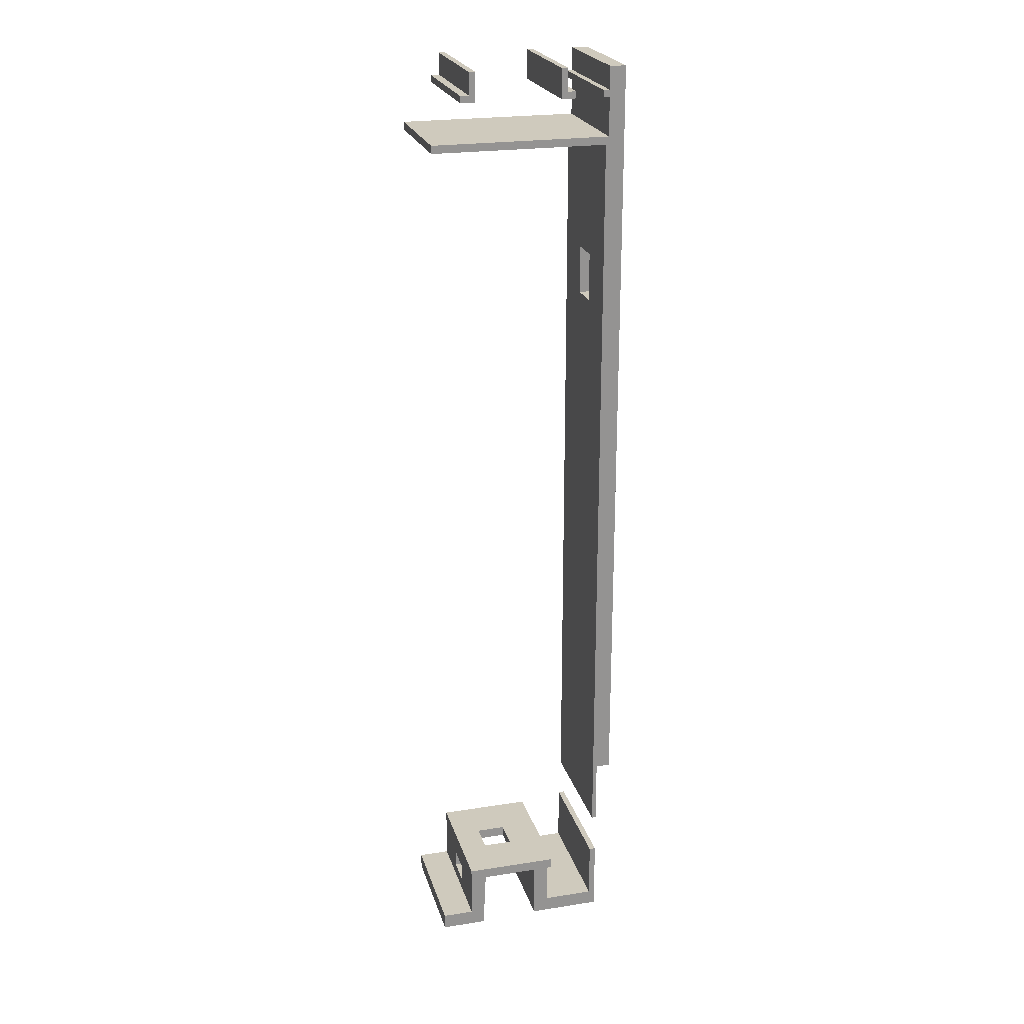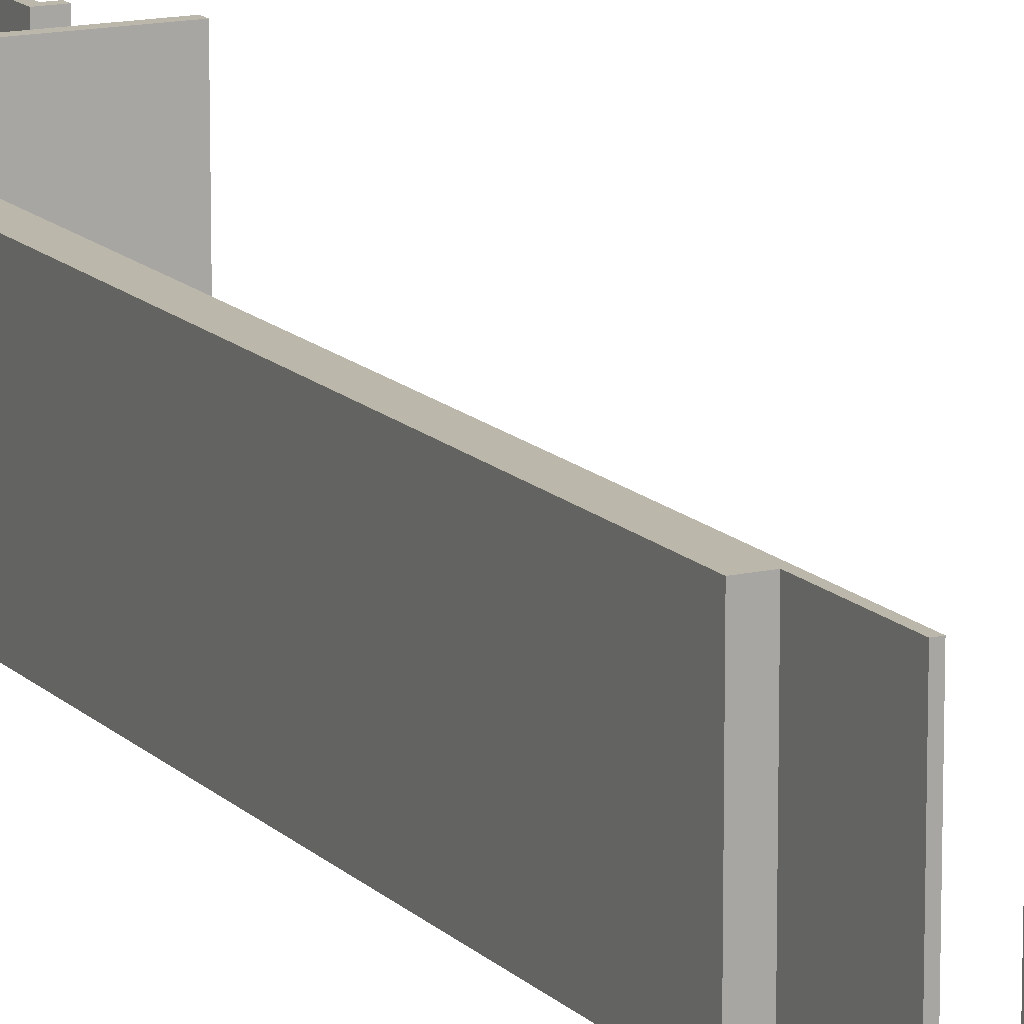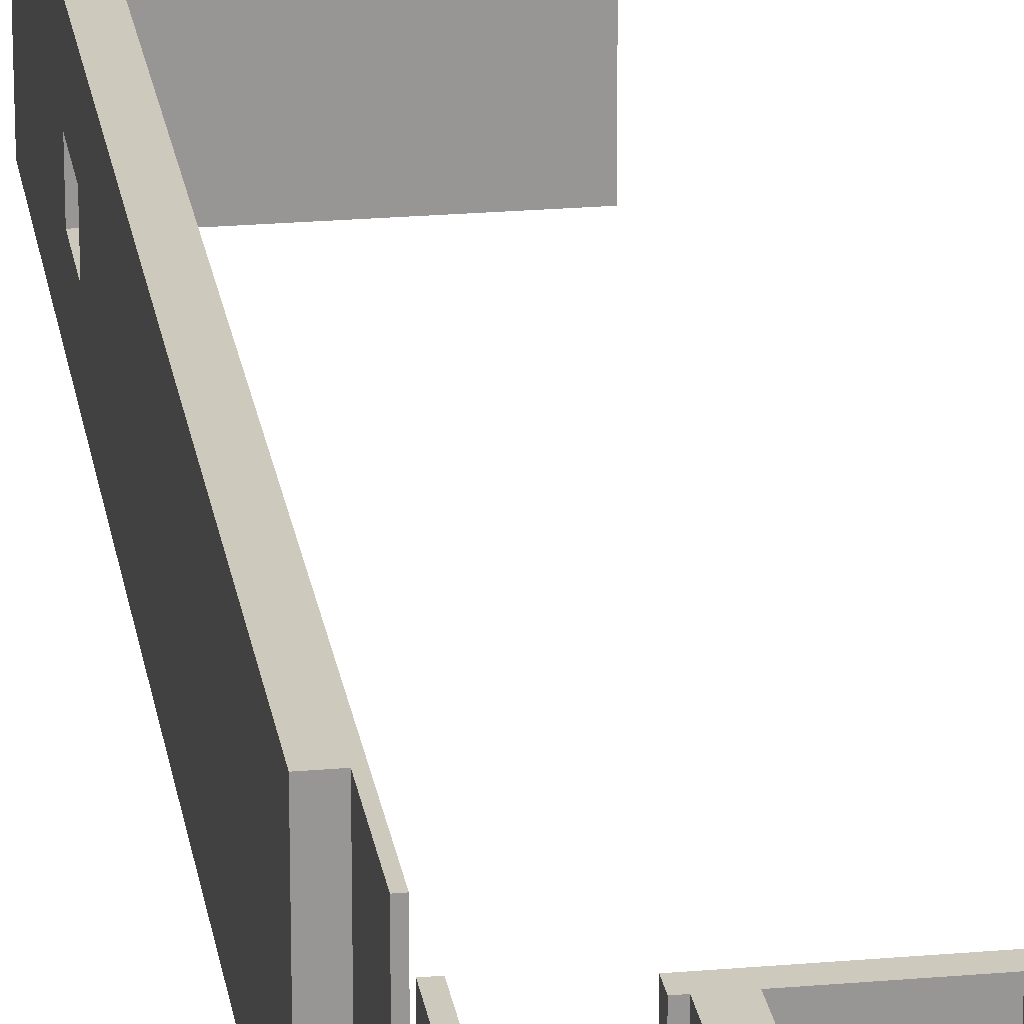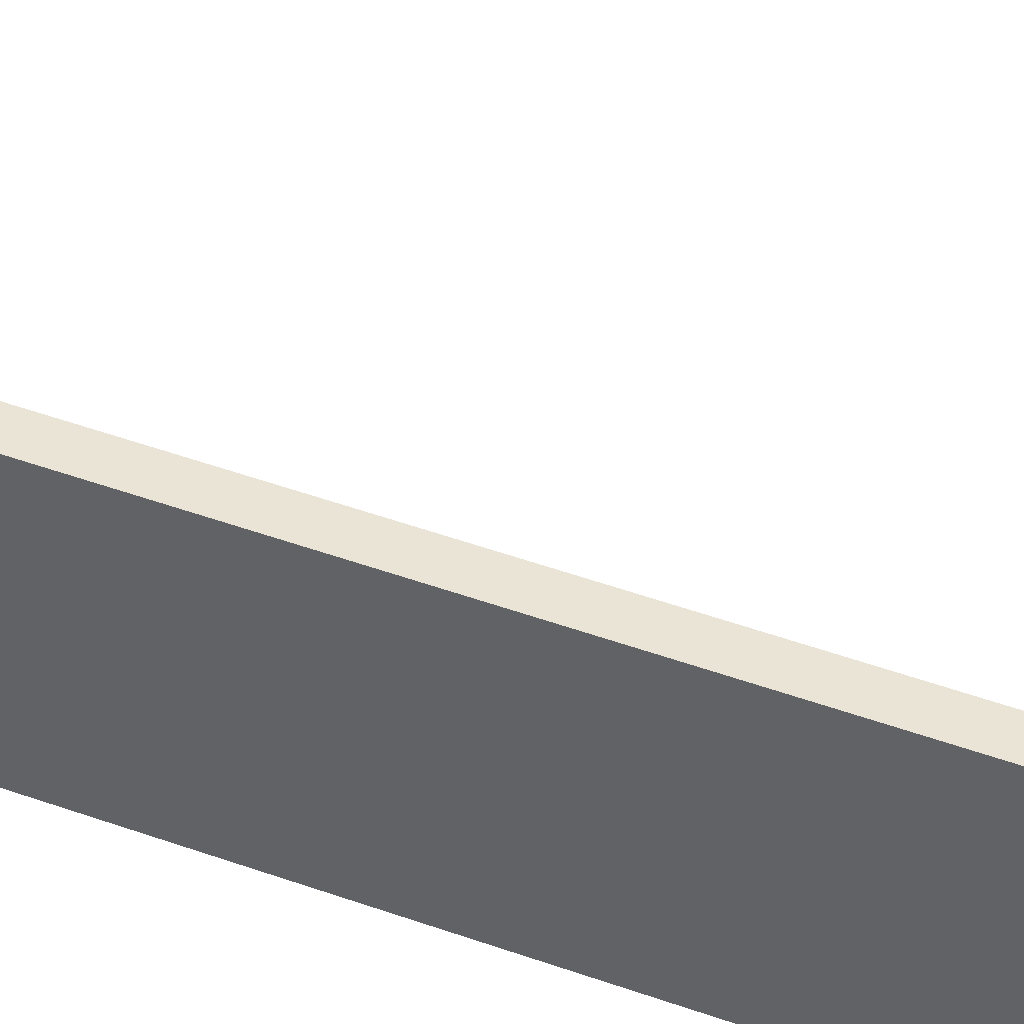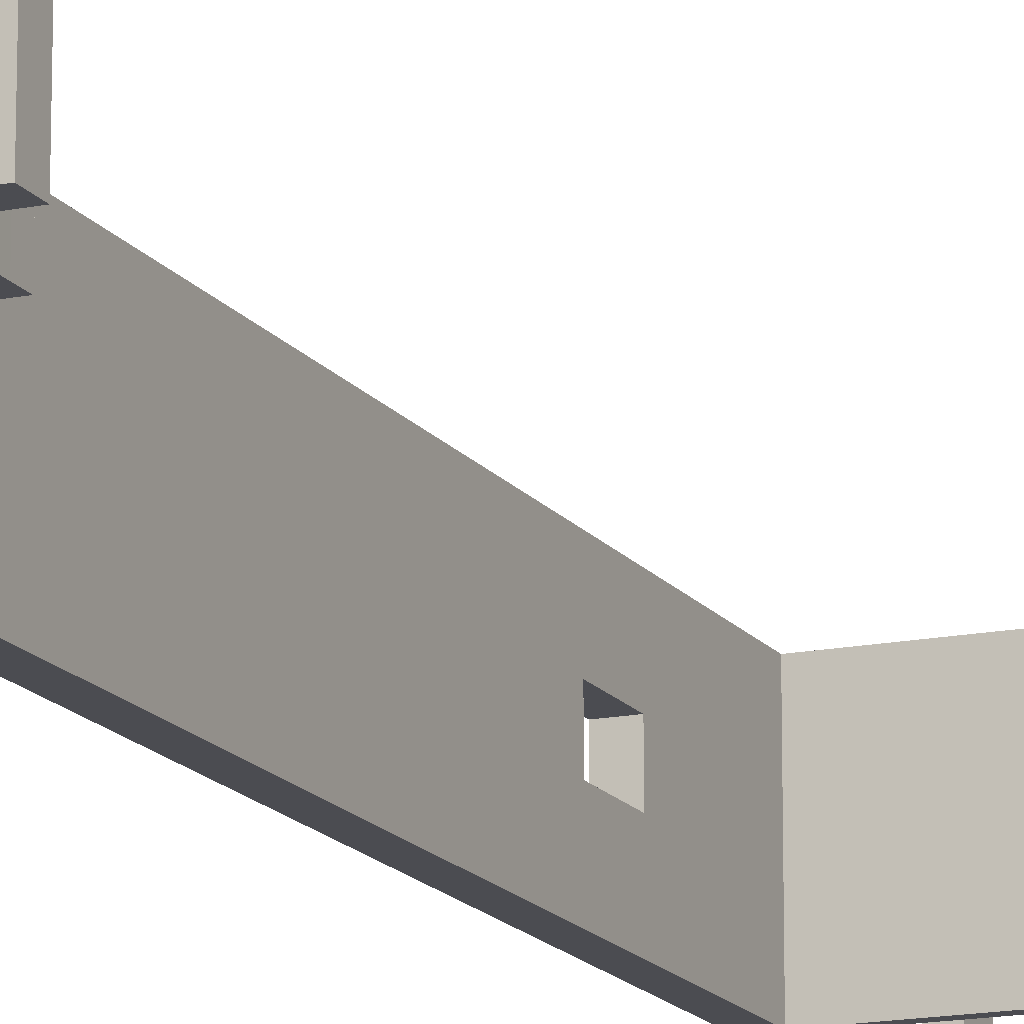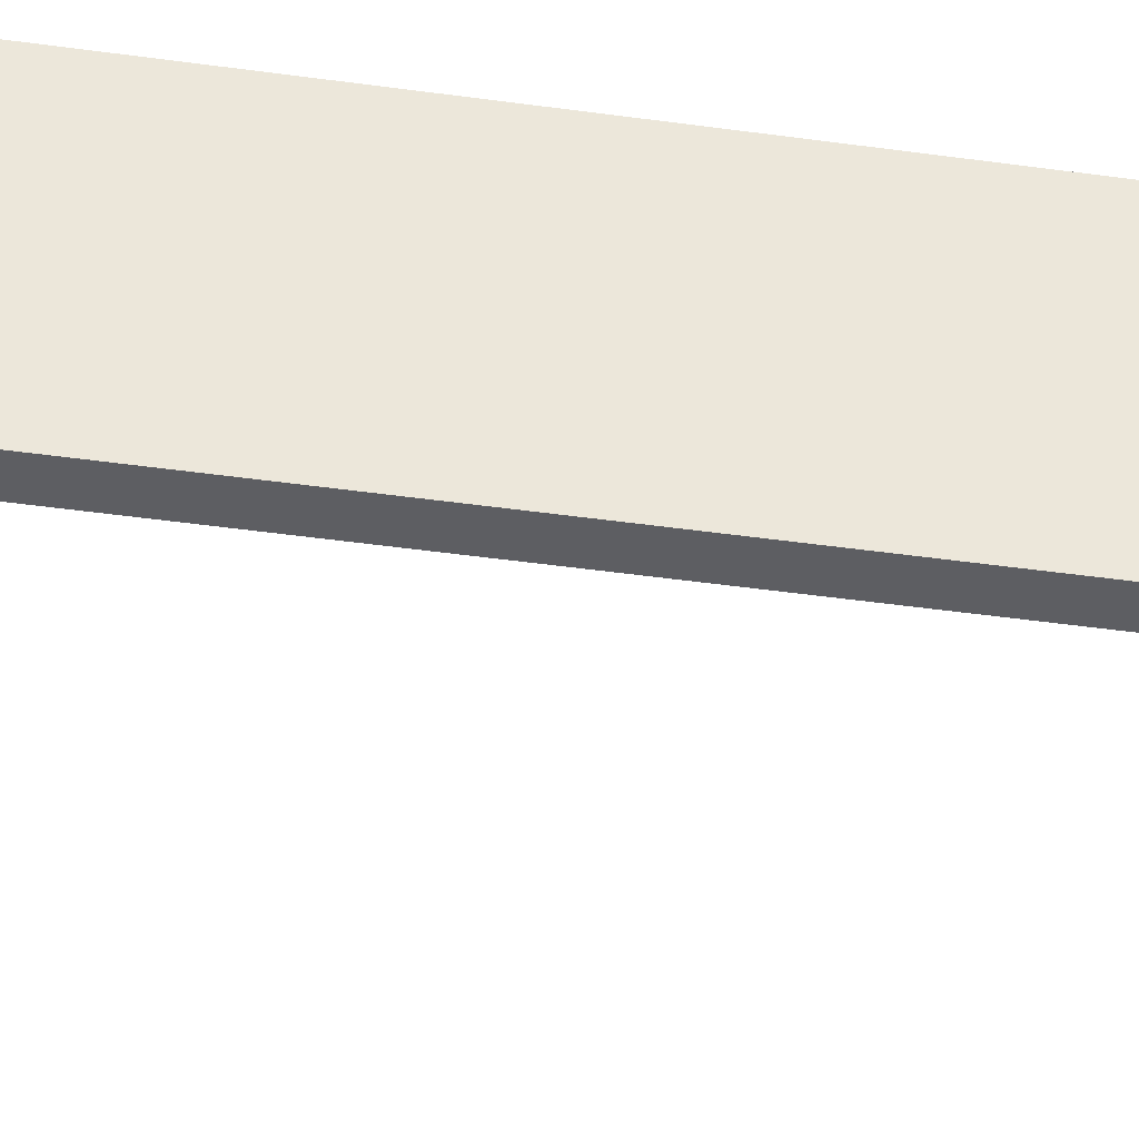
<metadata>
{"format":"obj","ext":"obj","renderer":"f3d","projection":"perspective","resolution":1024,"background":"white","views":[{"elev":23.0,"azim":-15.0,"up":"+Z"},{"elev":14.3,"azim":152.9,"up":"+Y"},{"elev":22.6,"azim":171.4,"up":"+Y"},{"elev":42.7,"azim":113.9,"up":"+Y"},{"elev":-15.5,"azim":-156.7,"up":"+Y"},{"elev":-38.9,"azim":79.6,"up":"+Y"}]}
</metadata>
<code>
o Cube_Cube.001
v 4.99 2.2 -20
v 5.542 2.2 -20
v 5.542 2.2 -20.28
v 4.99 2.2 -20.28
v 4.99 0 -20
v 5.542 0 -20
v 5.799 2.2 -20
v 5.799 2.2 -20.28
v 5.542 0 -20.28
v 4.99 0 -20.28
v 5.542 0.813 -19.79
v 5.542 1.368 -19.79
v 5.544 0 -19.24
v 5.544 0.813 -19.48
v 5.799 0 -20.28
v 5.544 2.2 -19.24
v 5.834 2.2 -19.24
v 5.799 0 -20
v 5.823 0.813 -19.48
v 5.808 0.813 -19.79
v 5.808 1.368 -19.79
v 5.544 1.368 -19.48
v 5.834 0 -19.24
v 5.834 2.2 -19.05
v 5.544 2.2 -19.05
v 5.823 1.368 -19.48
v 5.544 0 -19.05
v 5.834 0 -19.05
v 6.837 2.2 -19.05
v 6.837 2.2 -19.24
v 6.028 1.368 -19.24
v 6.028 0.813 -19.24
v 6.544 1.368 -19.24
v 6.837 0 -19.24
v 6.837 0 -19.05
v 6.028 1.368 -19.05
v 6.544 1.368 -19.05
v 6.028 0.813 -19.05
v 7.106 2.2 -19.24
v 7.106 2.2 -19.05
v 6.544 0.813 -19.24
v 7.106 0 -19.24
v 7.106 0 -19.05
v 6.544 0.813 -19.05
v 7.192 2.2 -19.05
v 7.192 2.2 -19.24
v 7.106 2.2 -19.97
v 6.837 2.2 -19.97
v 6.837 0 -19.97
v 7.106 0 -19.97
v 7.192 0 -19.24
v 7.192 0 -19.05
v 7.106 2.2 -20.24
v 6.837 2.2 -20.24
v 6.837 0 -20.24
v 7.106 0 -20.24
v 7.991 0 -19.97
v 7.991 2.2 -19.97
v 7.991 2.2 -20.24
v 7.991 0 -20.24
v 7.991 0 -18.95
v 7.991 2.2 -18.95
v 8.099 2.2 -20.24
v 8.099 2.2 -19.97
v 8.099 0 -19.97
v 8.099 0 -20.24
v 8.099 2.2 -18.95
v 8.099 0 -18.95
v 5.749 2.2 -3.525
v 5.749 2.2 -3.906
v 5.64 2.2 -3.906
v 5.64 2.2 -3.525
v 5.749 0 -3.525
v 5.749 0 -3.906
v 5.749 2.2 -4.024
v 5.64 2.2 -4.024
v 5.64 0 -3.906
v 5.64 0 -3.525
v 5.749 0 -4.024
v 5.64 0 -4.024
v 5.492 2.2 -4.024
v 5.492 2.2 -3.906
v 5.492 0 -3.906
v 5.492 0 -4.024
v 7.341 0 -3.525
v 7.341 0 -3.916
v 7.341 2.2 -3.916
v 7.341 2.2 -3.525
v 7.231 0 -3.525
v 7.231 0 -3.916
v 7.488 0 -3.916
v 7.488 2.2 -3.916
v 7.231 2.2 -3.916
v 7.231 2.2 -3.525
v 7.231 0 -4.034
v 7.341 0 -4.034
v 7.341 2.2 -4.034
v 7.488 2.2 -4.034
v 7.488 0 -4.034
v 7.231 2.2 -4.034
v 8.099 0 -18.22
v 8.025 0 -18.22
v 8.025 2.2 -18.22
v 8.099 2.2 -18.22
v 8.099 0 -17.91
v 8.025 0 -17.91
v 8.025 2.2 -17.91
v 8.099 2.2 -17.91
v 8.099 0 -17.05
v 8.348 0 -17.05
v 8.348 0 -16.43
v 8.025 0 -16.43
v 8.025 2.2 -16.43
v 8.348 2.2 -16.43
v 8.348 2.2 -17.05
v 8.099 2.2 -17.05
v 8.348 0 -16.04
v 8.025 0 -16.04
v 8.025 2.2 -16.04
v 8.348 2.2 -16.04
v 8.348 0 -11.82
v 8.025 0 -11.82
v 8.025 2.2 -11.82
v 8.348 2.2 -11.82
v 8.348 0 -10.6
v 8.025 0 -10.6
v 8.025 2.2 -10.6
v 8.348 2.2 -10.6
v 8.348 0 -4.832
v 8.025 0 -4.832
v 8.025 1.368 -7.785
v 8.025 0.813 -6.937
v 8.025 0.813 -7.785
v 8.025 2.2 -4.832
v 8.348 2.2 -4.832
v 8.348 1.368 -7.785
v 8.348 0.813 -7.785
v 8.348 0.813 -6.937
v 8.348 0 -4.696
v 8.074 0 -4.696
v 8.025 1.368 -6.937
v 8.348 1.368 -6.937
v 8.074 2.2 -4.696
v 8.348 2.2 -4.696
v 4.99 0 -4.832
v 4.99 0 -4.696
v 8.348 0 -4.034
v 8.074 0 -4.034
v 4.99 2.2 -4.832
v 4.99 2.2 -4.696
v 8.074 2.2 -4.034
v 8.348 2.2 -4.034
v 8.348 0 -3.918
v 8.074 0 -3.918
v 8.074 2.2 -3.918
v 8.348 2.2 -3.918
v 7.966 0 -4.034
v 7.966 2.2 -4.034
v 7.966 0 -3.918
v 8.074 0 -3.525
v 8.348 0 -3.525
v 7.966 2.2 -3.918
v 8.348 2.2 -3.525
v 8.074 2.2 -3.525
f 2 3 4
f 6 2 1
f 2 7 8
f 3 9 10
f 9 6 5
f 11 6 14
f 3 8 15
f 16 17 7
f 18 15 8
f 9 15 18
f 14 19 20
f 11 20 21
f 2 12 22
f 13 6 18
f 17 16 25
f 26 7 17
f 20 18 21
f 19 14 22
f 21 26 22
f 13 27 25
f 28 27 13
f 24 25 27
f 30 17 24
f 31 17 33
f 35 28 23
f 36 24 28
f 30 29 40
f 36 31 33
f 38 32 31
f 33 30 34
f 42 43 35
f 35 37 44
f 40 45 46
f 48 30 39
f 29 35 43
f 41 44 37
f 44 41 32
f 49 34 30
f 50 42 34
f 42 51 52
f 39 46 51
f 43 52 45
f 46 45 52
f 47 39 42
f 53 54 48
f 54 55 49
f 55 56 50
f 50 57 58
f 47 58 59
f 53 56 55
f 56 60 57
f 57 61 62
f 53 59 60
f 59 58 64
f 57 60 66
f 58 62 67
f 61 57 65
f 62 61 68
f 60 59 63
f 10 5 1
f 66 64 65
f 70 71 72
f 74 70 69
f 75 76 71
f 71 77 78
f 77 74 73
f 79 75 70
f 79 80 76
f 81 82 71
f 82 83 77
f 80 79 74
f 84 81 76
f 81 84 83
f 83 84 80
f 78 73 69
f 86 87 88
f 90 86 85
f 86 91 92
f 87 93 94
f 93 90 89
f 90 95 96
f 87 92 98
f 96 99 91
f 91 99 98
f 87 97 100
f 93 100 95
f 97 96 95
f 97 98 99
f 88 94 89
f 102 103 104
f 106 102 101
f 102 106 107
f 103 107 108
f 109 111 112
f 106 112 113
f 114 115 116
f 114 111 110
f 111 117 118
f 112 118 119
f 113 119 120
f 114 120 117
f 117 121 122
f 118 122 123
f 119 123 124
f 120 124 121
f 121 125 126
f 122 126 127
f 123 127 128
f 124 128 125
f 125 129 130
f 130 132 133
f 127 134 135
f 137 129 125
f 129 139 140
f 133 137 136
f 141 130 134
f 132 138 137
f 129 138 142
f 135 134 143
f 130 140 146
f 135 144 139
f 139 147 148
f 142 141 131
f 138 132 141
f 134 130 145
f 150 143 134
f 143 151 152
f 140 143 150
f 144 152 147
f 140 148 151
f 147 153 154
f 151 155 156
f 152 156 153
f 148 157 158
f 154 159 157
f 154 153 161
f 151 158 162
f 156 155 164
f 153 156 163
f 157 159 162
f 155 162 159
f 155 154 160
f 150 149 145
f 160 161 163
f 105 108 116
f 115 110 109
f 1 2 4
f 5 6 1
f 3 2 8
f 4 3 10
f 10 9 5
f 11 12 6
f 13 14 6
f 12 2 6
f 9 3 15
f 2 16 7
f 7 18 8
f 6 9 18
f 11 14 20
f 12 11 21
f 22 14 13
f 16 2 22
f 22 13 16
f 23 13 18
f 24 17 25
f 23 19 26
f 26 21 7
f 17 23 26
f 20 19 18
f 7 21 18
f 19 23 18
f 26 19 22
f 12 21 22
f 16 13 25
f 23 28 13
f 28 24 27
f 29 30 24
f 31 32 23
f 30 33 17
f 31 23 17
f 34 35 23
f 36 37 24
f 28 38 36
f 37 29 24
f 39 30 40
f 37 36 33
f 36 38 31
f 23 32 41
f 41 33 34
f 34 23 41
f 34 42 35
f 44 38 28
f 35 29 37
f 44 28 35
f 39 40 46
f 47 48 39
f 40 29 43
f 33 41 37
f 38 44 32
f 48 49 30
f 49 50 34
f 43 42 52
f 42 39 51
f 40 43 45
f 51 46 52
f 50 47 42
f 47 53 48
f 48 54 49
f 49 55 50
f 47 50 58
f 53 47 59
f 54 53 55
f 50 56 57
f 58 57 62
f 56 53 60
f 63 59 64
f 65 57 66
f 64 58 67
f 68 61 65
f 67 62 68
f 66 60 63
f 4 10 1
f 68 65 64
f 66 63 64
f 64 67 68
f 69 70 72
f 73 74 69
f 70 75 71
f 72 71 78
f 78 77 73
f 74 79 70
f 75 79 76
f 76 81 71
f 71 82 77
f 77 80 74
f 80 84 76
f 82 81 83
f 77 83 80
f 72 78 69
f 85 86 88
f 89 90 85
f 87 86 92
f 88 87 94
f 94 93 89
f 86 90 96
f 97 87 98
f 86 96 91
f 92 91 98
f 93 87 100
f 90 93 95
f 100 97 95
f 96 97 99
f 85 88 89
f 101 102 104
f 105 106 101
f 103 102 107
f 104 103 108
f 112 106 109
f 109 110 111
f 106 105 109
f 107 106 113
f 116 108 107
f 113 114 116
f 116 107 113
f 115 114 110
f 112 111 118
f 113 112 119
f 114 113 120
f 111 114 117
f 118 117 122
f 119 118 123
f 120 119 124
f 117 120 121
f 122 121 126
f 123 122 127
f 124 123 128
f 121 124 125
f 126 125 130
f 133 131 126
f 126 130 133
f 131 127 126
f 128 127 135
f 128 136 125
f 137 138 129
f 125 136 137
f 130 129 140
f 131 133 136
f 127 131 134
f 141 132 130
f 134 131 141
f 133 132 137
f 142 136 135
f 135 129 142
f 136 128 135
f 144 135 143
f 145 130 146
f 129 135 139
f 140 139 148
f 136 142 131
f 142 138 141
f 149 134 145
f 149 150 134
f 144 143 152
f 146 140 150
f 139 144 147
f 143 140 151
f 148 147 154
f 152 151 156
f 147 152 153
f 151 148 158
f 148 154 157
f 160 154 161
f 155 151 162
f 163 156 164
f 161 153 163
f 158 157 162
f 154 155 159
f 164 155 160
f 146 150 145
f 164 160 163
f 116 109 105
f 105 101 104
f 104 108 105
f 116 115 109

</code>
